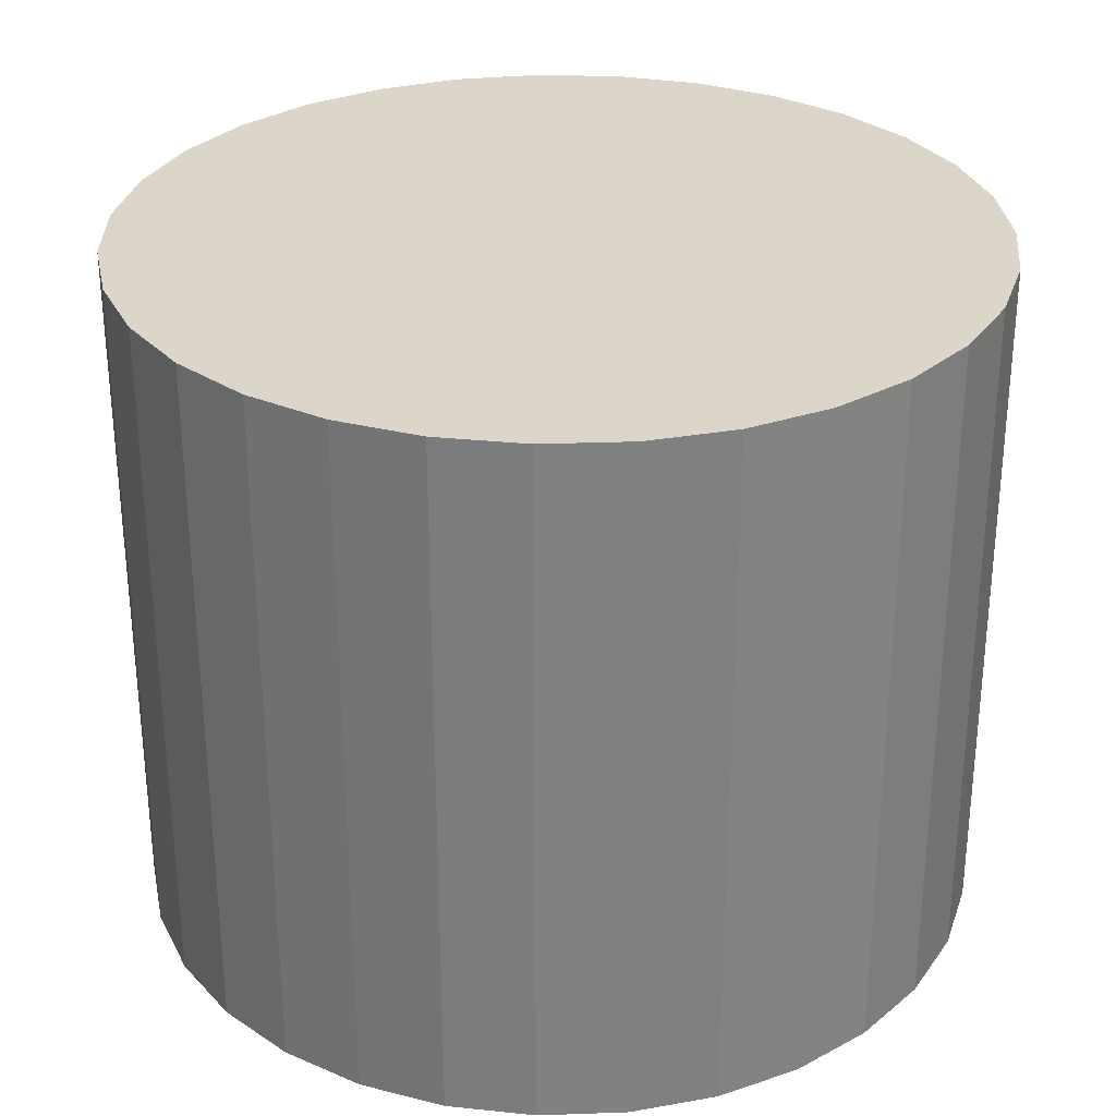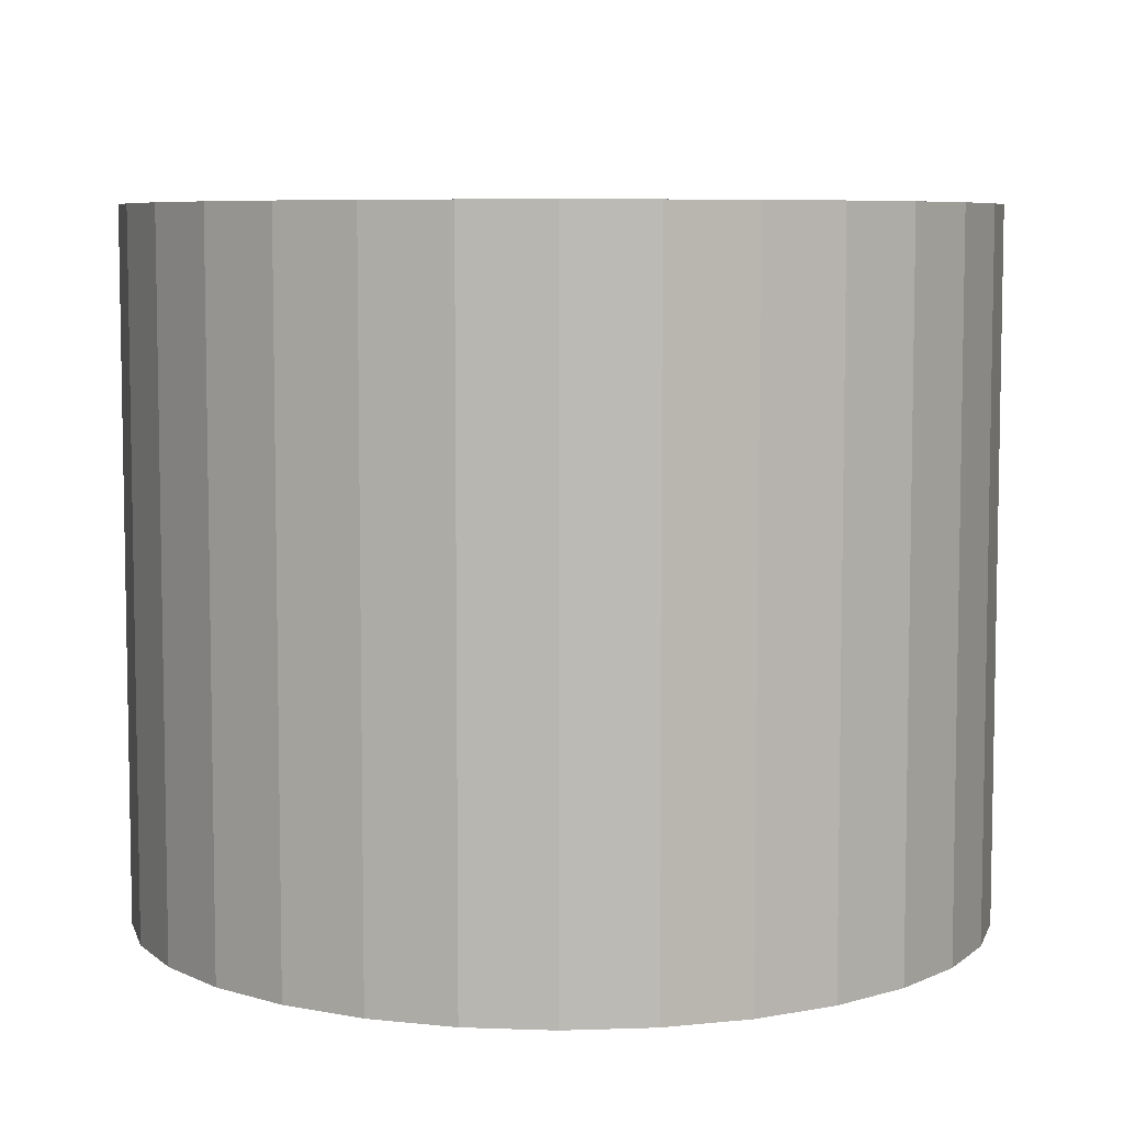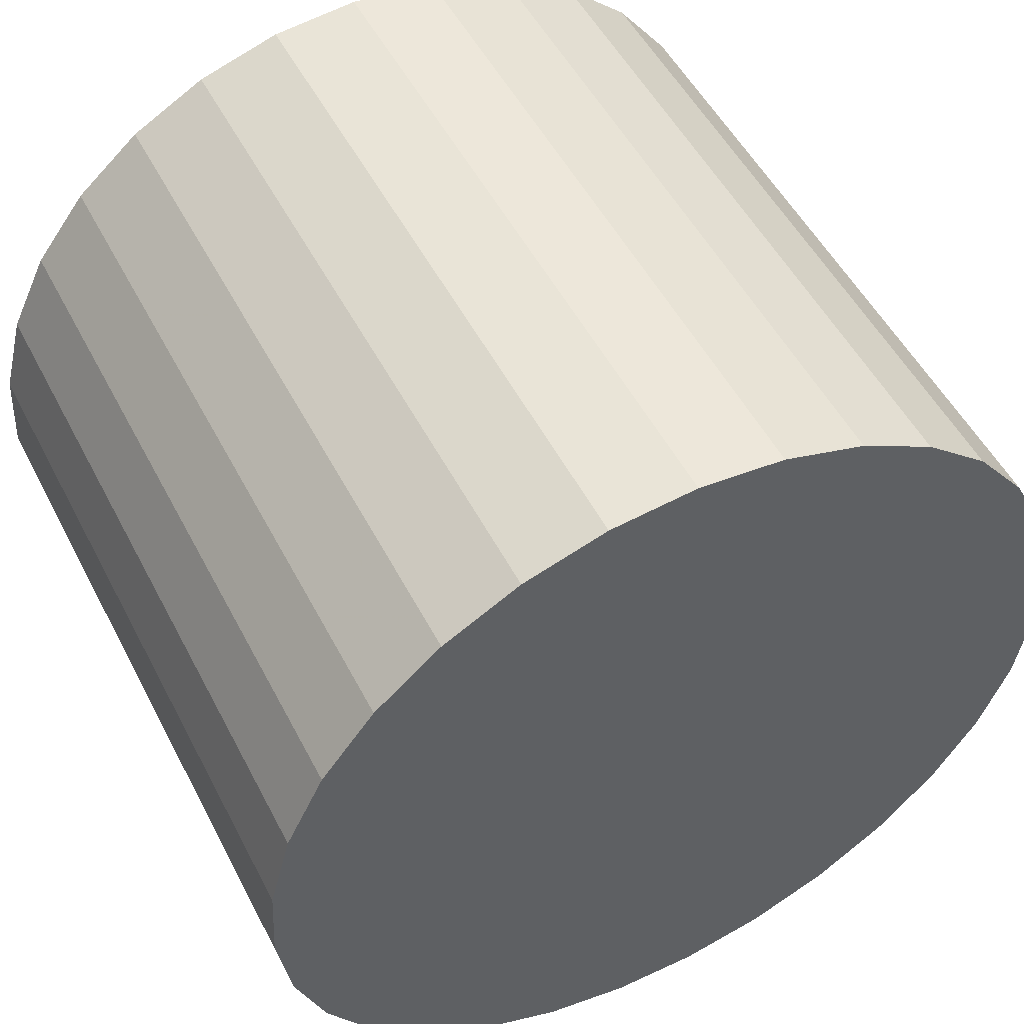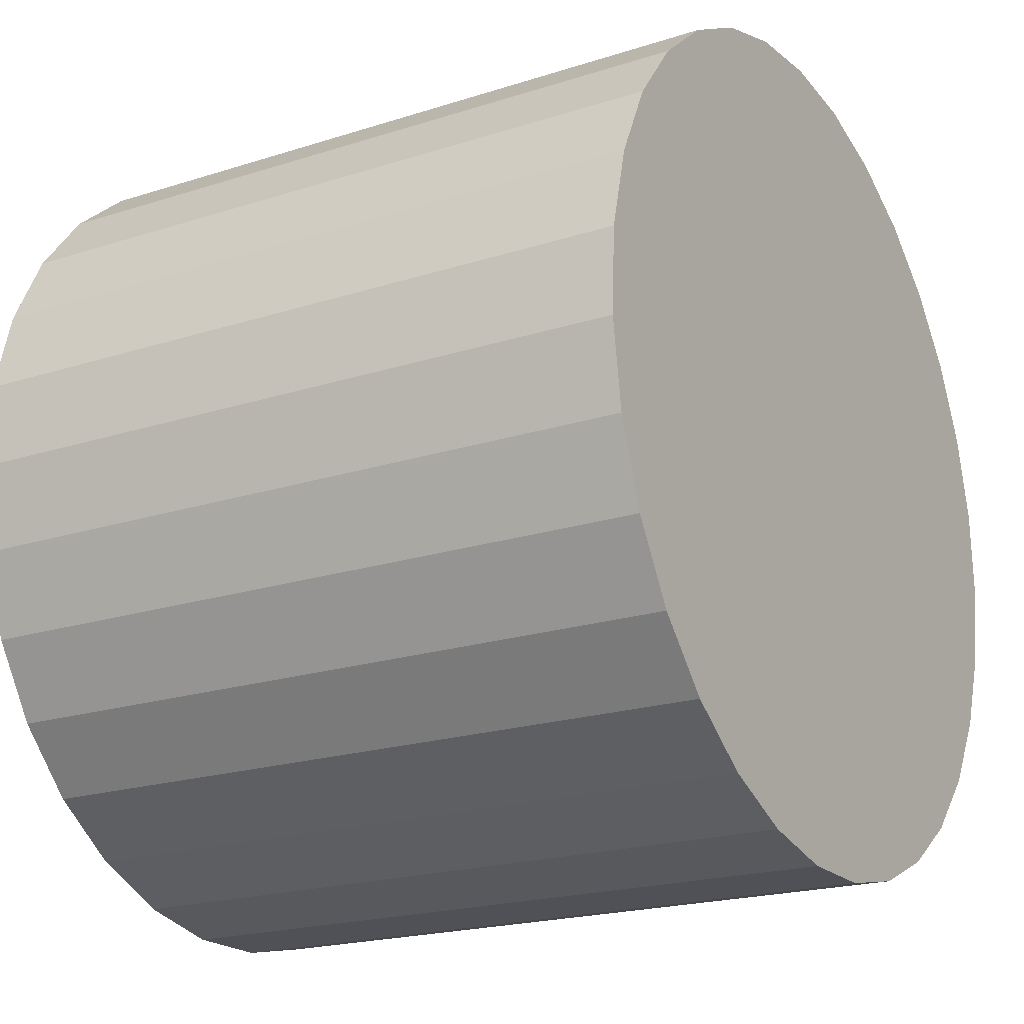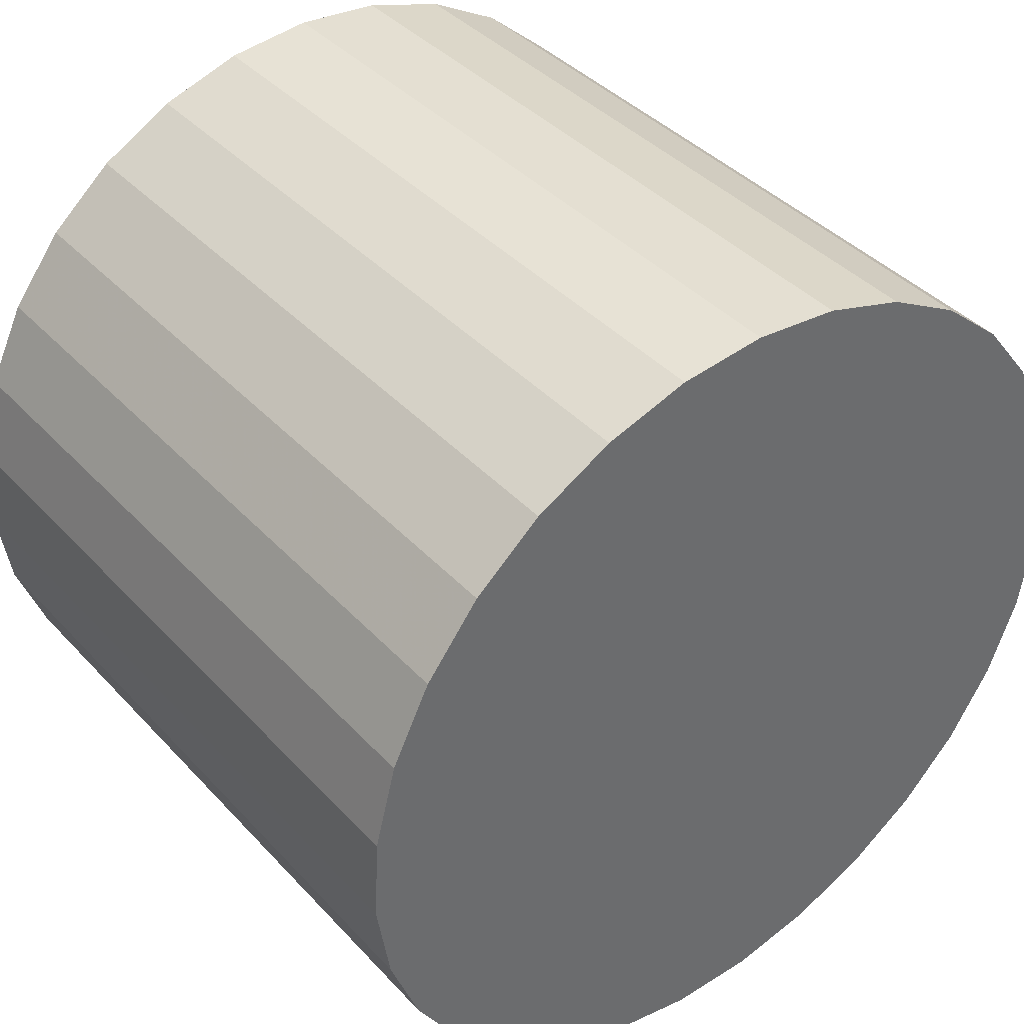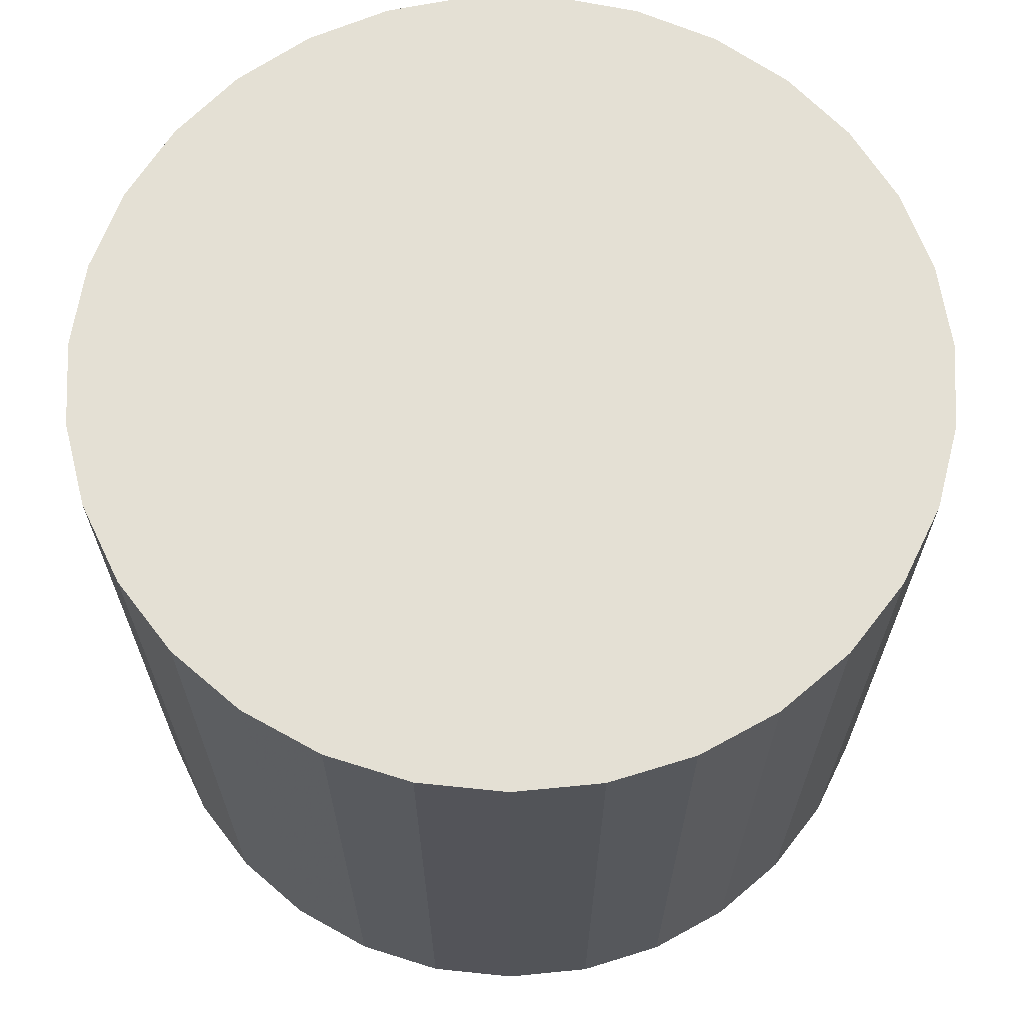
<metadata>
{"format":"obj","ext":"obj","renderer":"f3d","projection":"perspective","resolution":1024,"background":"white","views":[{"elev":30.0,"azim":60.9,"up":"+Y"},{"elev":6.8,"azim":-46.2,"up":"+Y"},{"elev":51.5,"azim":153.2,"up":"+Z"},{"elev":-20.3,"azim":-59.5,"up":"+Z"},{"elev":39.7,"azim":-37.8,"up":"+Z"},{"elev":66.1,"azim":-139.2,"up":"+Y"}]}
</metadata>
<code>
v 0 -11.5 -11
v 0 11.5 -11
v -0 -11.5 3
v -0 11.5 3
v -13.13 -11.5 -6.138
v -13.13 11.5 -6.138
v 7.998 -11.5 0.4907
v 7.998 11.5 0.4907
v 4.191 -11.5 -24.36
v 4.191 11.5 -24.36
v -13.98 -11.5 -11.71
v -13.98 11.5 -11.71
v 6.794 -11.5 -23.24
v 6.794 11.5 -23.24
v 13.84 -11.5 -8.88
v 13.84 11.5 -8.88
v -11.07 -11.5 -19.57
v -11.07 11.5 -19.57
v -13.55 -11.5 -14.51
v -13.55 11.5 -14.51
v 1.416 -11.5 -24.93
v 1.416 11.5 -24.93
v 9.119 -11.5 -21.62
v 9.119 11.5 -21.62
v 2.818 -11.5 2.713
v 2.818 11.5 2.713
v 11.88 -11.5 -3.595
v 11.88 11.5 -3.595
v -5.521 -11.5 1.865
v -5.521 11.5 1.865
v -12.57 -11.5 -17.17
v -12.57 11.5 -17.17
v -10.15 -11.5 -1.354
v -10.15 11.5 -1.354
v 10.15 -11.5 -1.354
v 10.15 11.5 -1.354
v 12.57 -11.5 -17.17
v 12.57 11.5 -17.17
v 5.521 -11.5 1.865
v 5.521 11.5 1.865
v -11.88 -11.5 -3.595
v -11.88 11.5 -3.595
v -2.818 -11.5 2.713
v -2.818 11.5 2.713
v -9.119 -11.5 -21.62
v -9.119 11.5 -21.62
v -1.416 -11.5 -24.93
v -1.416 11.5 -24.93
v 13.55 -11.5 -14.51
v 13.55 11.5 -14.51
v 11.07 -11.5 -19.57
v 11.07 11.5 -19.57
v -13.84 -11.5 -8.88
v -13.84 11.5 -8.88
v -6.794 -11.5 -23.24
v -6.794 11.5 -23.24
v 13.98 -11.5 -11.71
v 13.98 11.5 -11.71
v -4.191 -11.5 -24.36
v -4.191 11.5 -24.36
v -7.998 -11.5 0.4907
v -7.998 11.5 0.4907
v 13.13 -11.5 -6.138
v 13.13 11.5 -6.138
f 1 25 39
f 1 39 7
f 1 7 35
f 1 35 27
f 1 27 63
f 1 63 15
f 1 15 57
f 1 57 49
f 1 49 37
f 1 37 51
f 1 51 23
f 1 23 13
f 1 13 9
f 1 9 21
f 1 21 47
f 1 47 59
f 1 59 55
f 1 55 45
f 1 45 17
f 1 17 31
f 1 31 19
f 1 19 11
f 1 11 53
f 1 53 5
f 1 5 41
f 1 41 33
f 1 33 61
f 1 61 29
f 1 29 43
f 1 43 3
f 1 3 25
f 40 26 2
f 8 40 2
f 36 8 2
f 28 36 2
f 64 28 2
f 16 64 2
f 58 16 2
f 50 58 2
f 38 50 2
f 52 38 2
f 24 52 2
f 14 24 2
f 10 14 2
f 22 10 2
f 48 22 2
f 60 48 2
f 56 60 2
f 46 56 2
f 18 46 2
f 32 18 2
f 20 32 2
f 12 20 2
f 54 12 2
f 6 54 2
f 42 6 2
f 34 42 2
f 62 34 2
f 30 62 2
f 44 30 2
f 4 44 2
f 26 4 2
f 26 40 25
f 25 40 39
f 40 8 39
f 39 8 7
f 8 36 7
f 7 36 35
f 36 28 35
f 35 28 27
f 28 64 27
f 27 64 63
f 64 16 63
f 63 16 15
f 16 58 15
f 15 58 57
f 58 50 57
f 57 50 49
f 50 38 49
f 49 38 37
f 38 52 37
f 37 52 51
f 52 24 51
f 51 24 23
f 24 14 23
f 23 14 13
f 14 10 13
f 13 10 9
f 10 22 9
f 9 22 21
f 22 48 21
f 21 48 47
f 48 60 47
f 47 60 59
f 60 56 59
f 59 56 55
f 56 46 55
f 55 46 45
f 46 18 45
f 45 18 17
f 18 32 17
f 17 32 31
f 32 20 31
f 31 20 19
f 20 12 19
f 19 12 11
f 12 54 11
f 11 54 53
f 54 6 53
f 53 6 5
f 6 42 5
f 5 42 41
f 42 34 41
f 41 34 33
f 34 62 33
f 33 62 61
f 62 30 61
f 61 30 29
f 30 44 29
f 29 44 43
f 4 26 3
f 3 26 25
f 44 4 43
f 43 4 3

</code>
